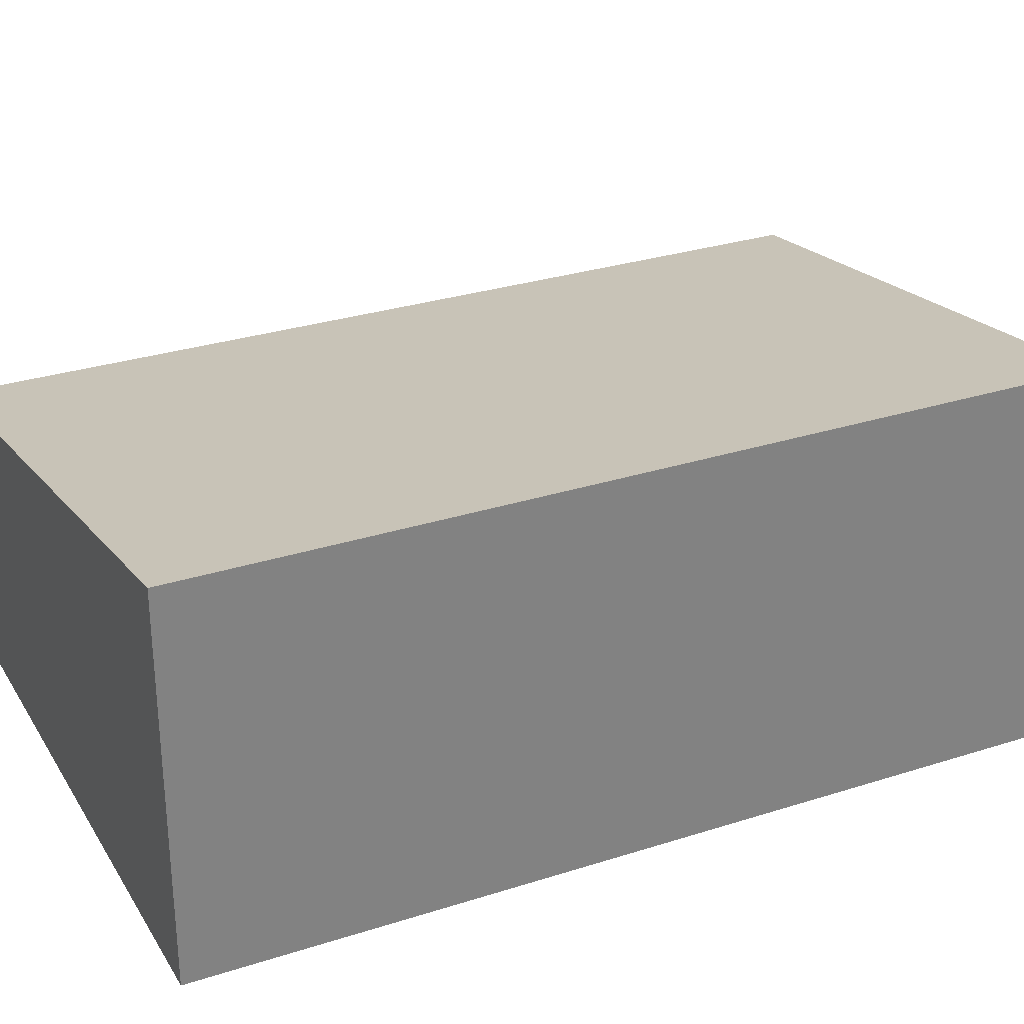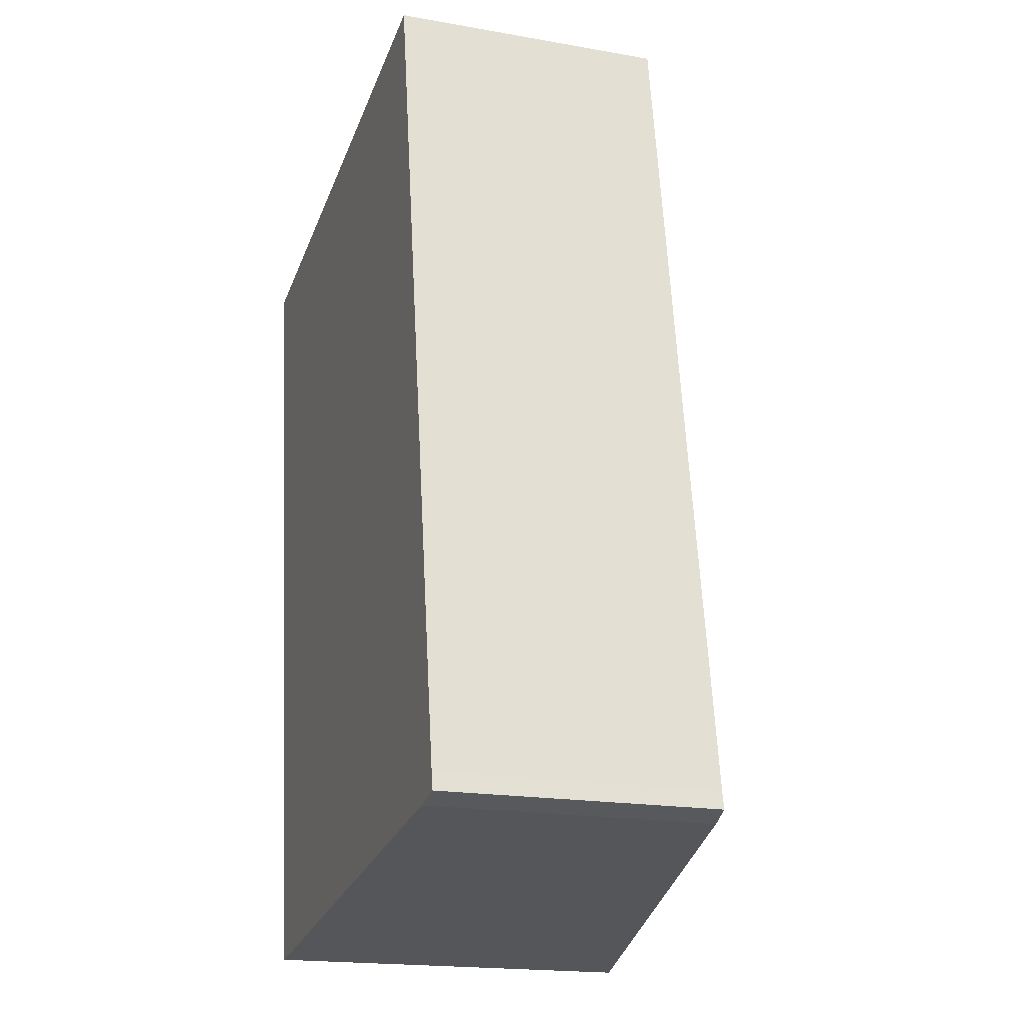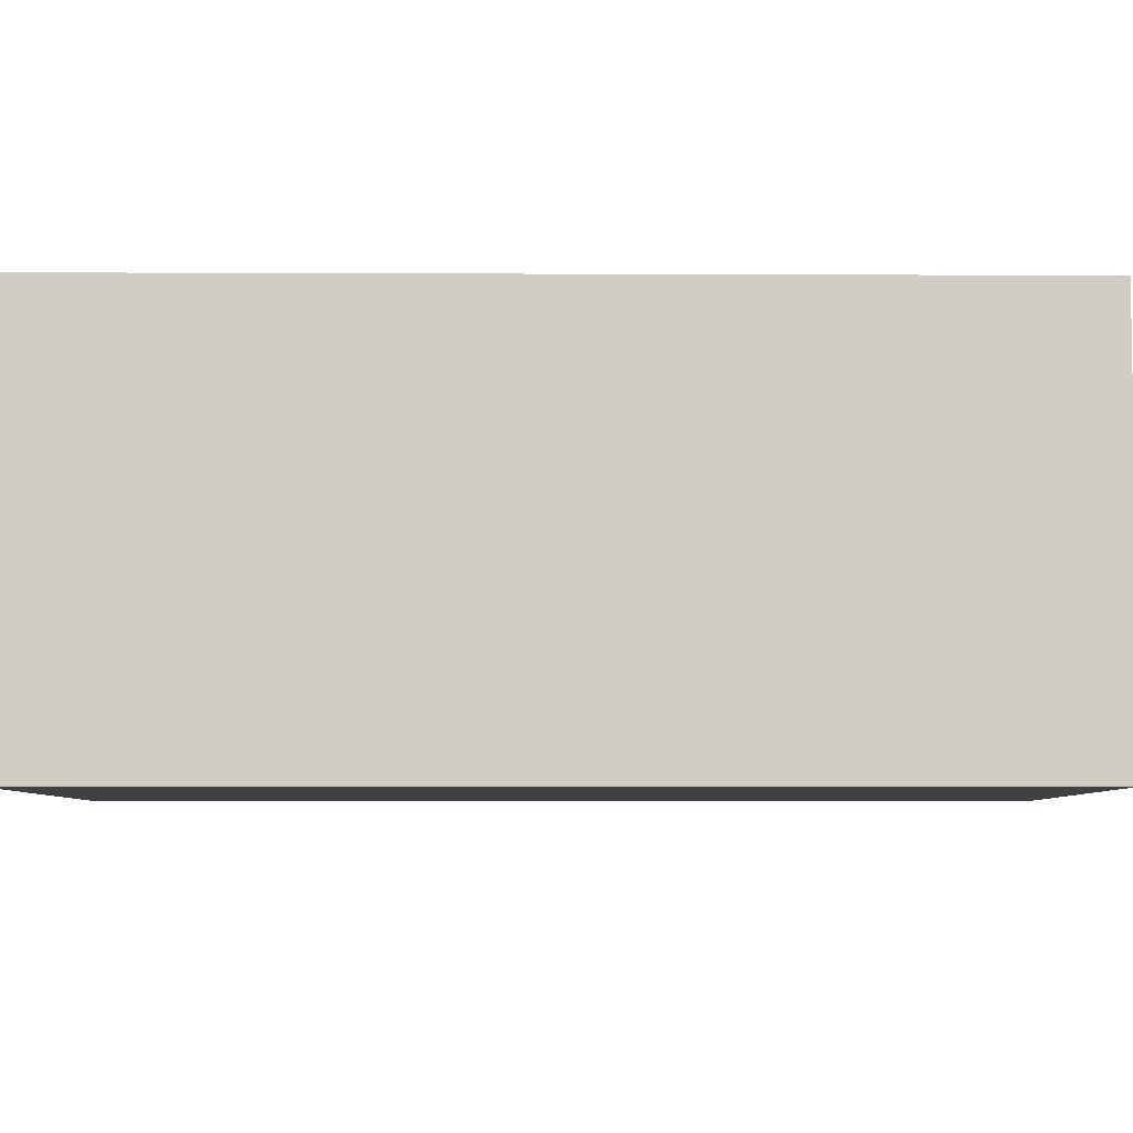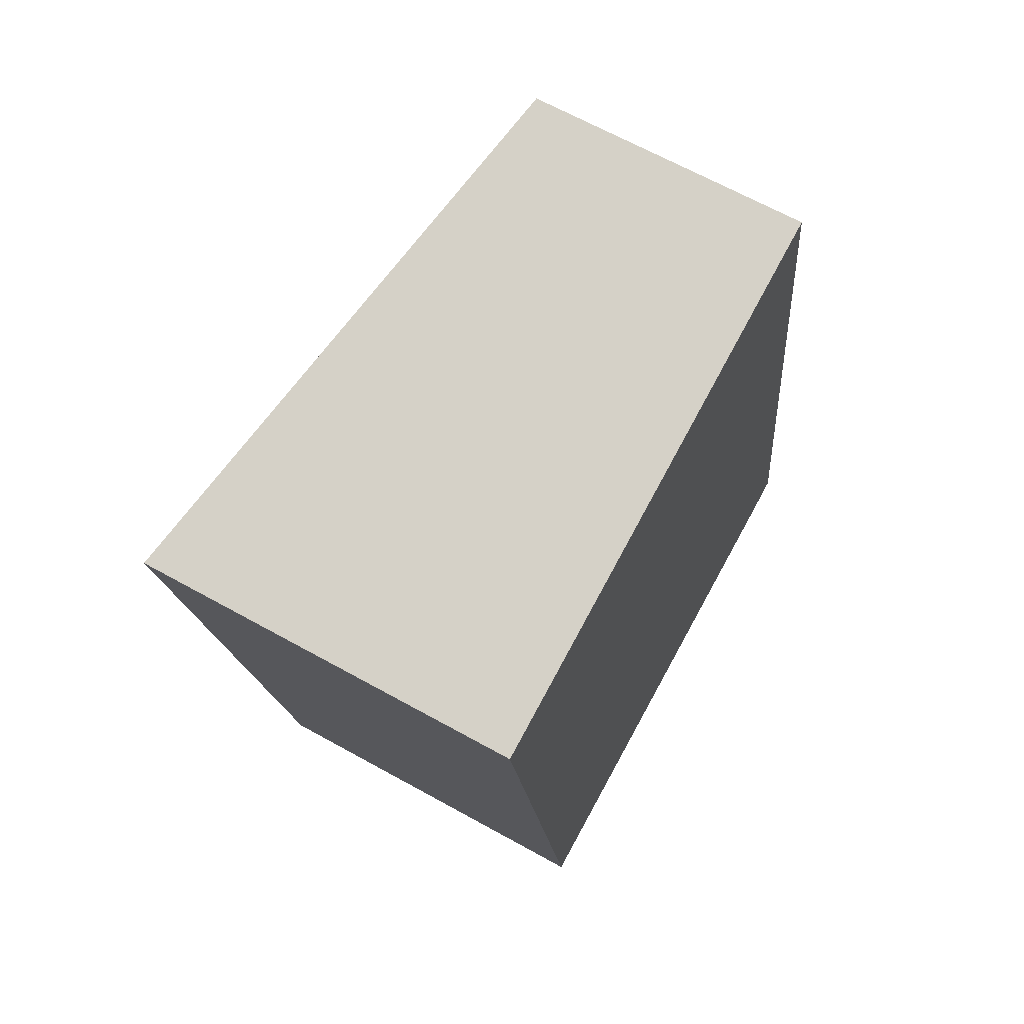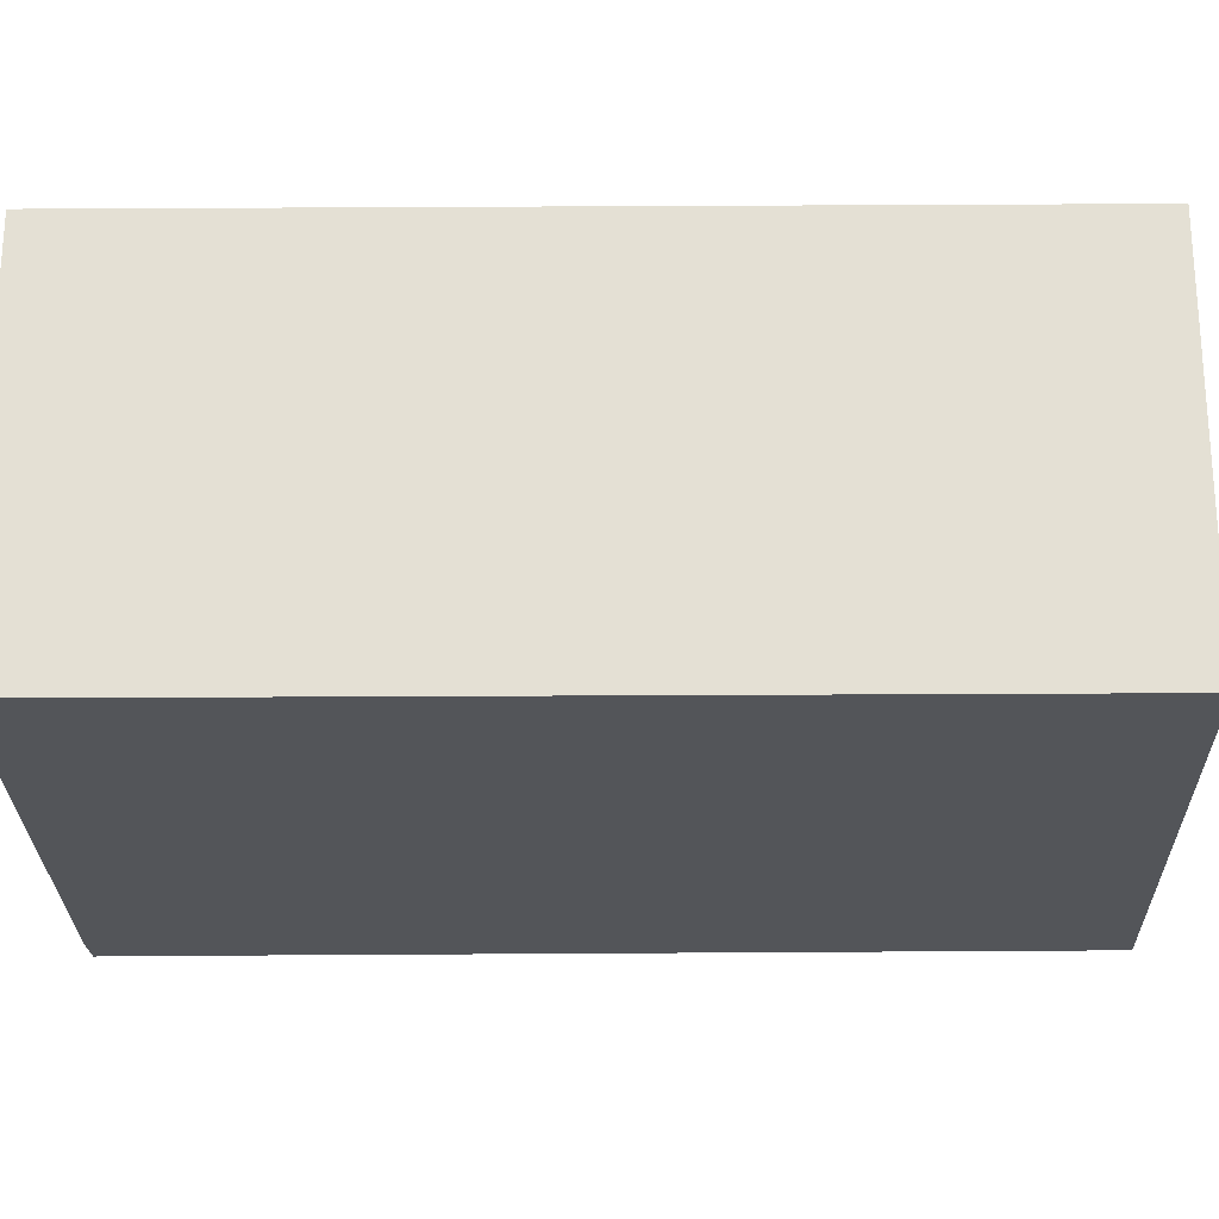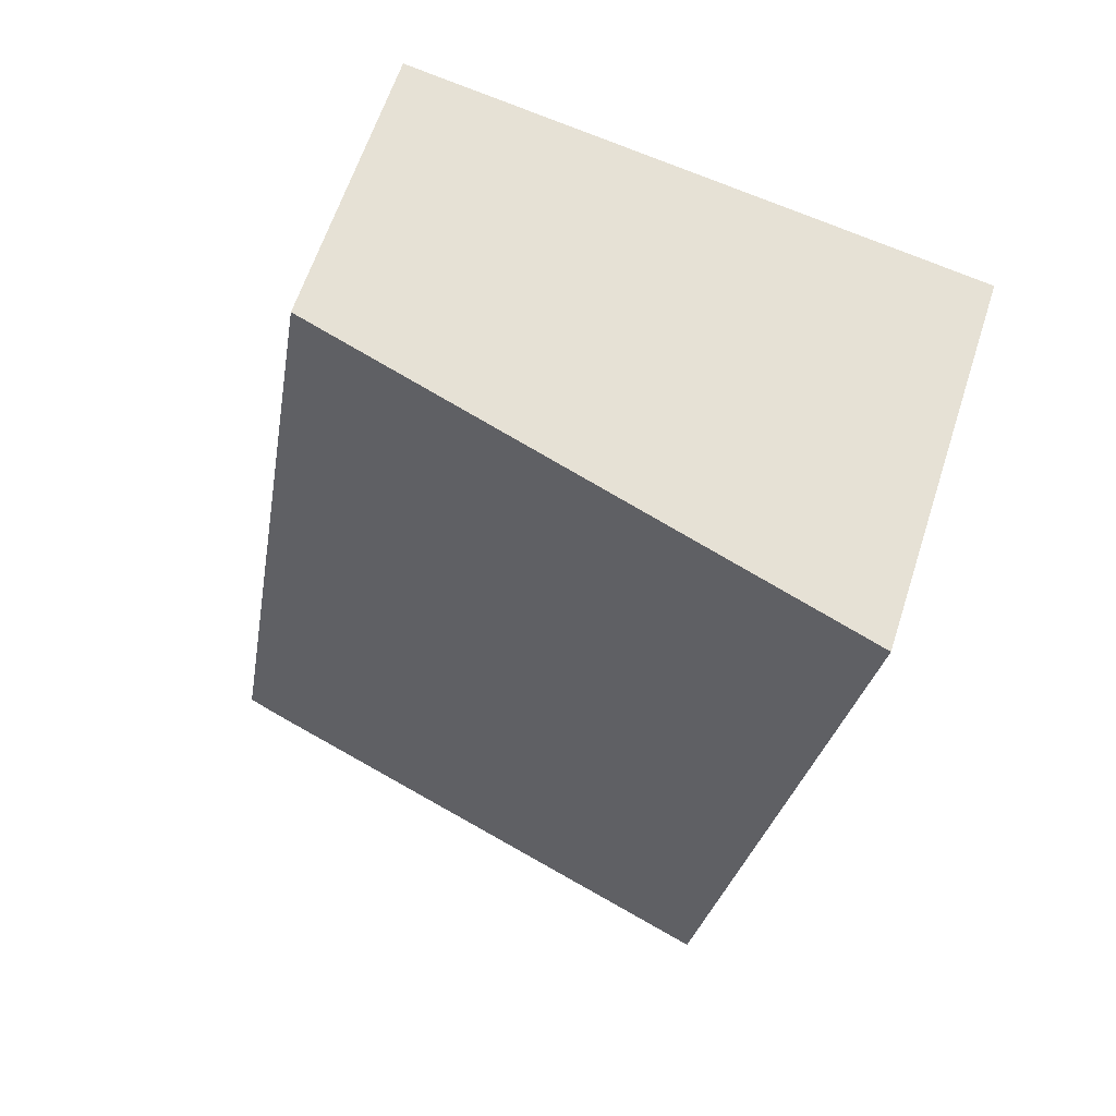
<metadata>
{"format":"obj","ext":"obj","renderer":"f3d","projection":"perspective","resolution":1024,"background":"white","views":[{"elev":30.1,"azim":-123.9,"up":"+Y"},{"elev":-18.6,"azim":71.3,"up":"+Z"},{"elev":-5.8,"azim":-99.2,"up":"+Y"},{"elev":66.6,"azim":-60.9,"up":"+Z"},{"elev":-24.1,"azim":-98.2,"up":"+Y"},{"elev":61.7,"azim":-162.2,"up":"+Z"}]}
</metadata>
<code>
v  5.585 2.408 -6.478
v  5.834 2.357 -6.265
v  5.864 2.357 -6.417
v  4.67 2.357 0.85
v  1.106 3.228 -7.113
v  0 3.217 1.97e-16
v  5.585 3.967e-16 -6.478
v  5.864 3.929e-16 -6.417
v  1.106 4.355e-16 -7.113
v  0 0 0
v  4.67 -5.205e-17 0.85
v  5.834 3.836e-16 -6.265
g defaultobject
f 1 2 3
f 2 1 4
f 4 1 5
f 4 5 6
f 3 7 1
f 7 3 8
f 1 9 5
f 9 1 7
f 9 6 5
f 6 9 10
f 10 4 6
f 4 10 11
f 12 3 2
f 3 12 8
f 11 2 4
f 2 11 12
f 8 9 7
f 9 8 12
f 9 12 10
f 10 12 11

</code>
